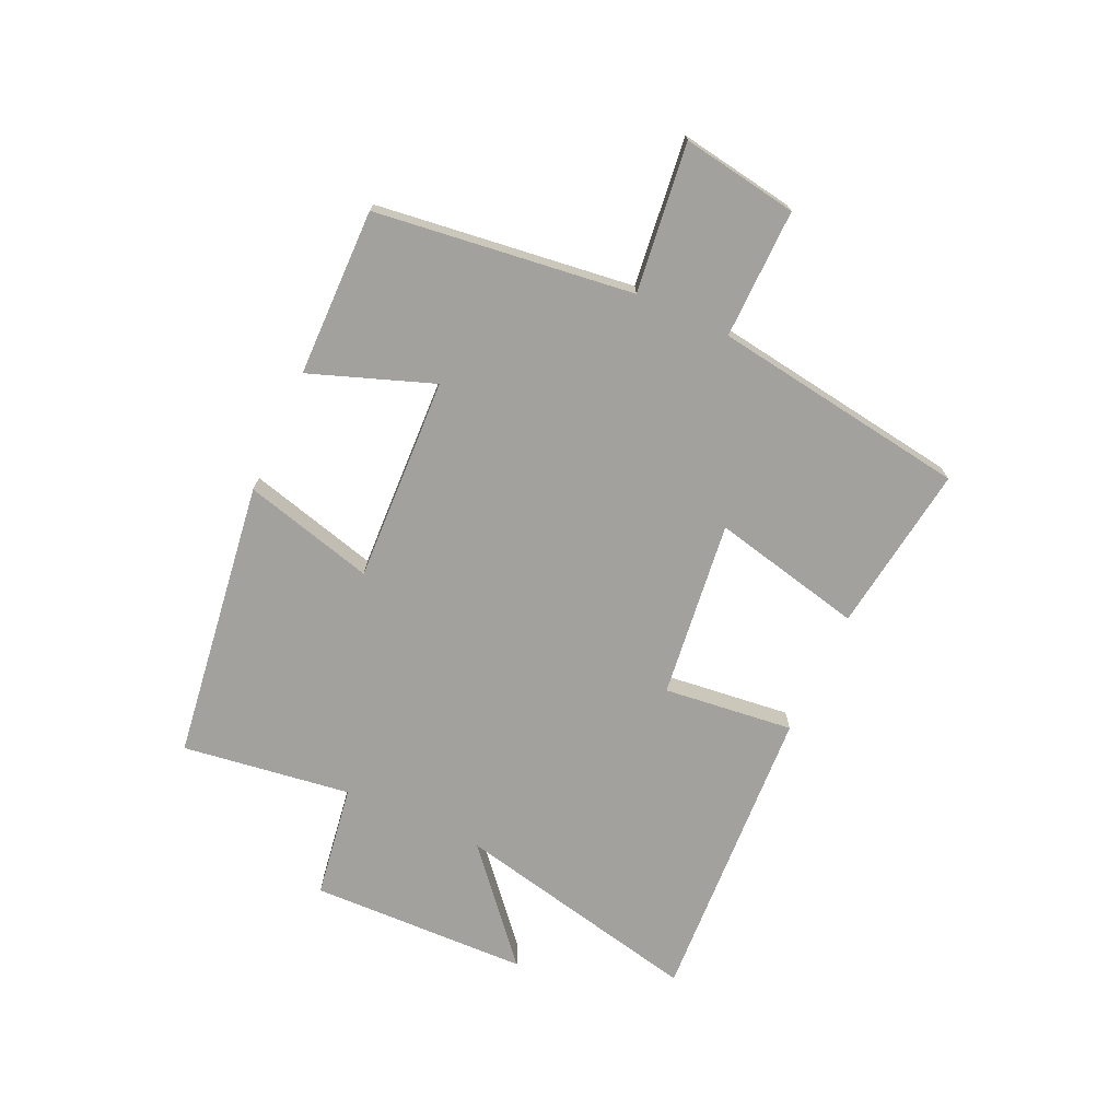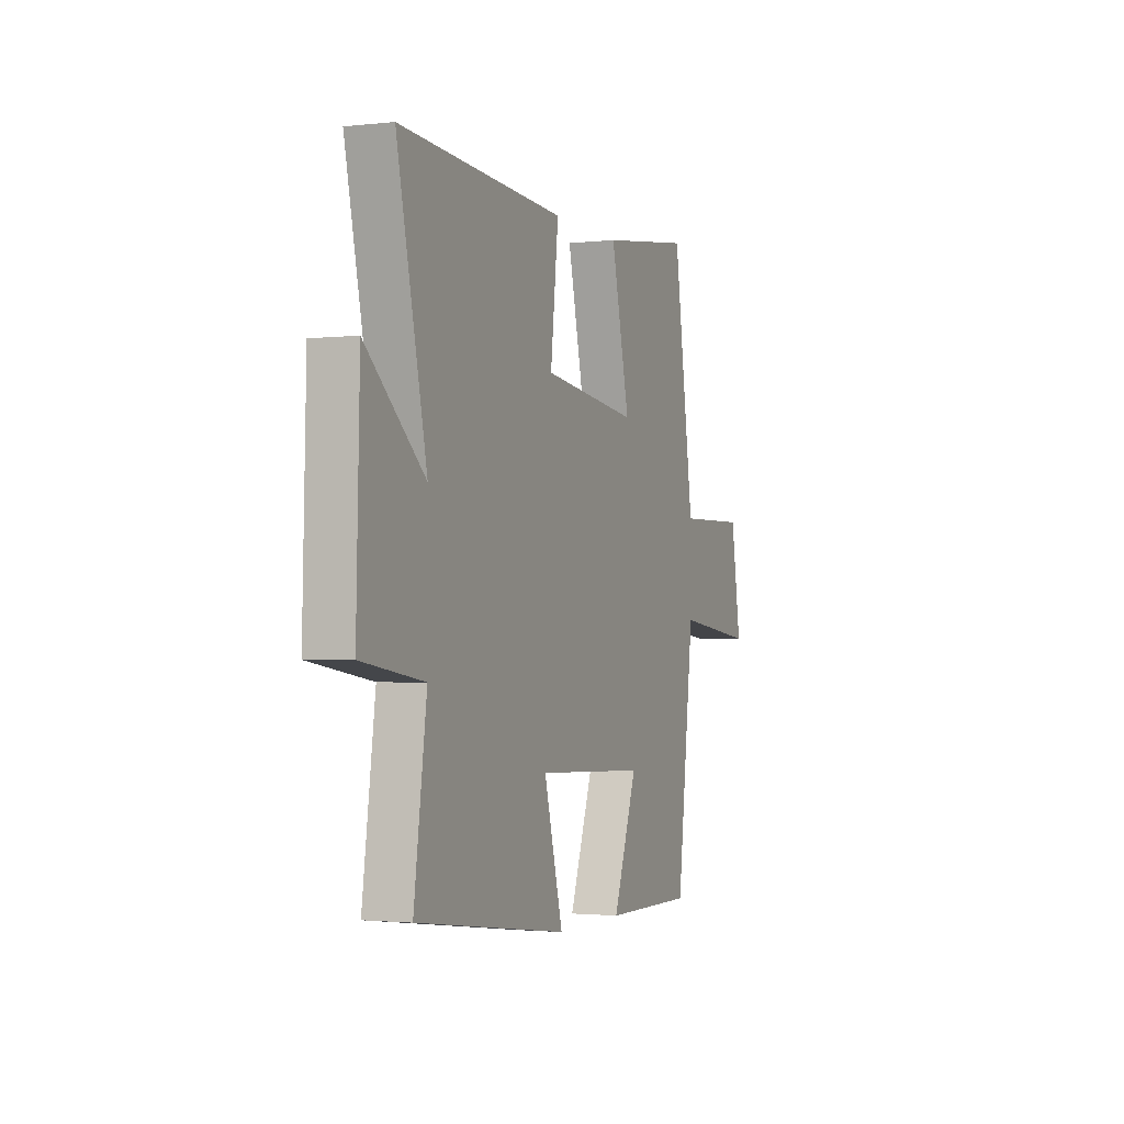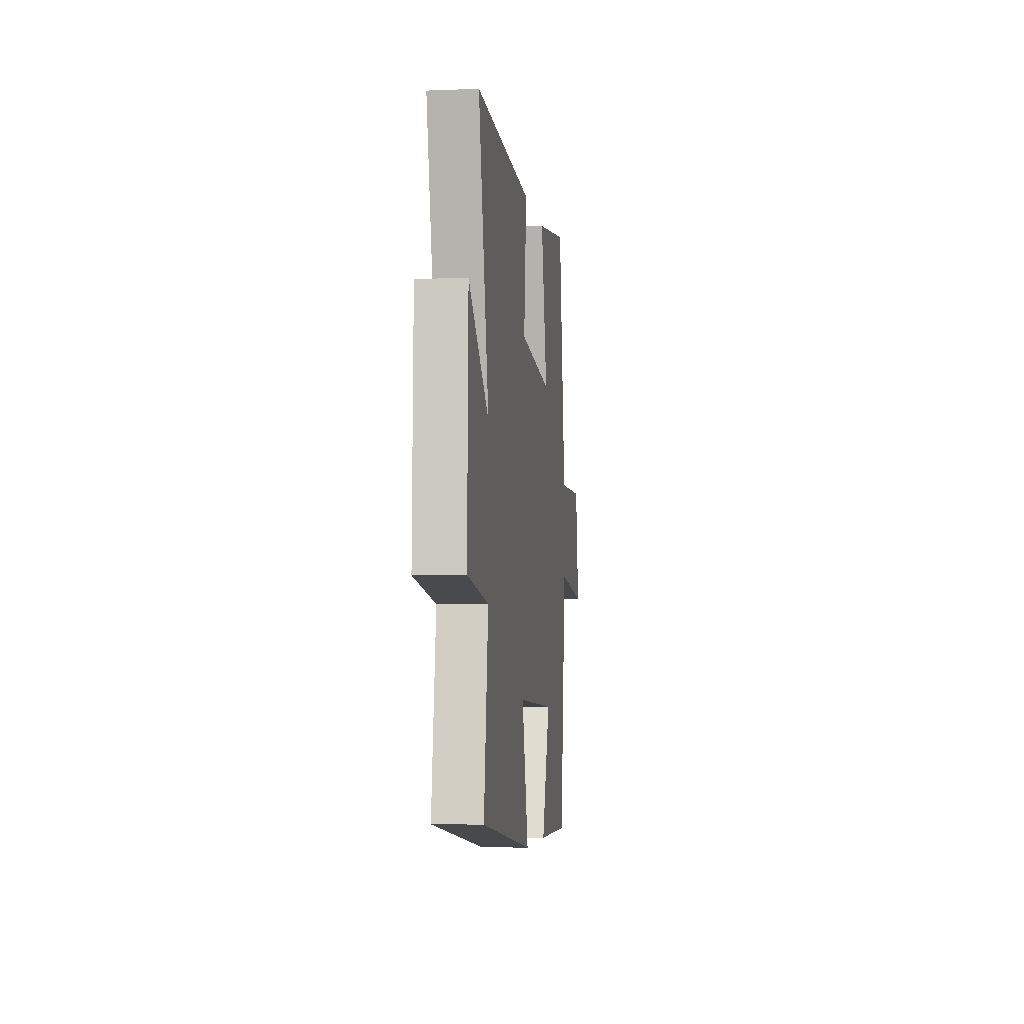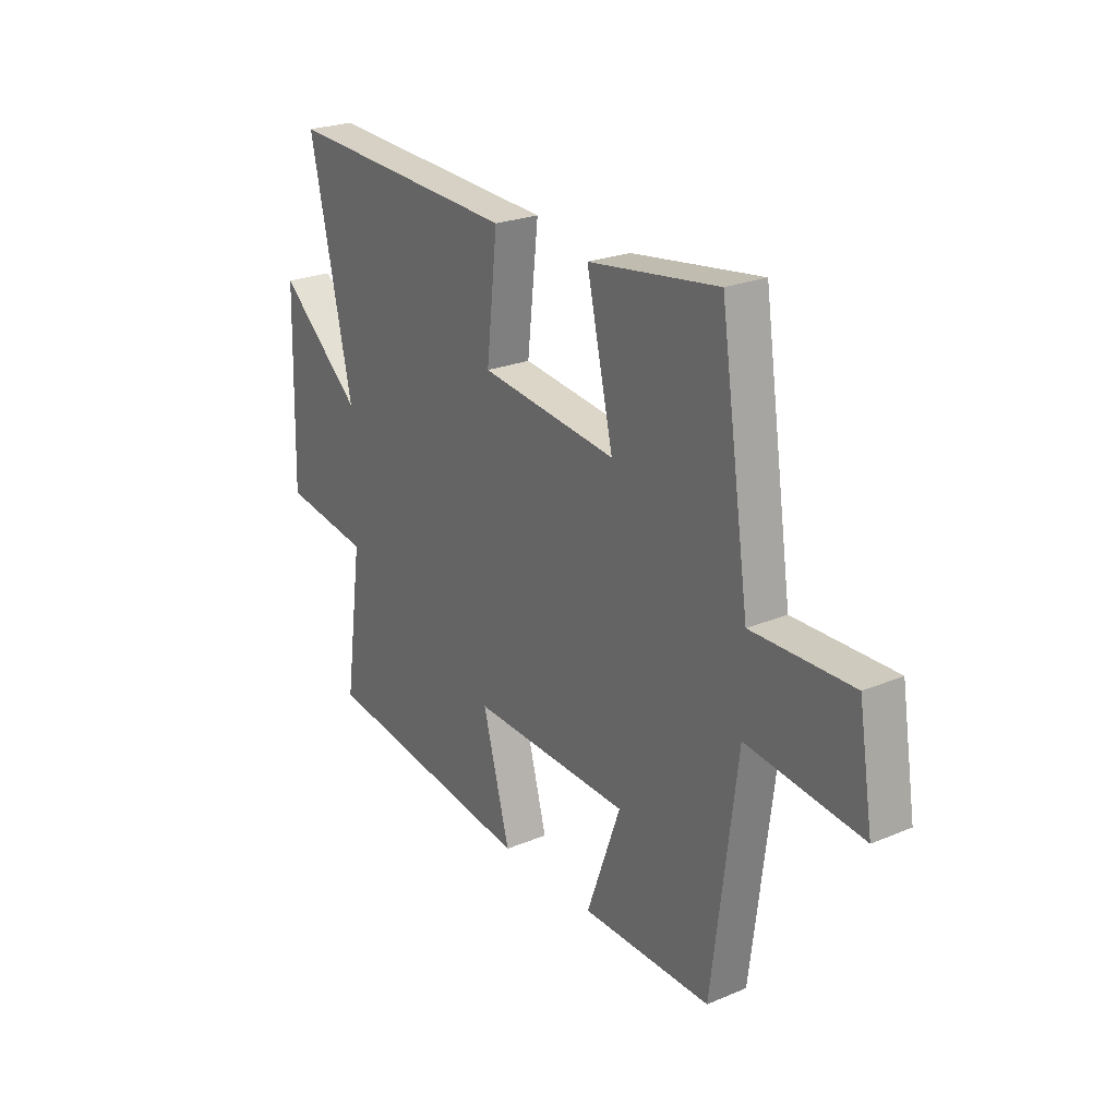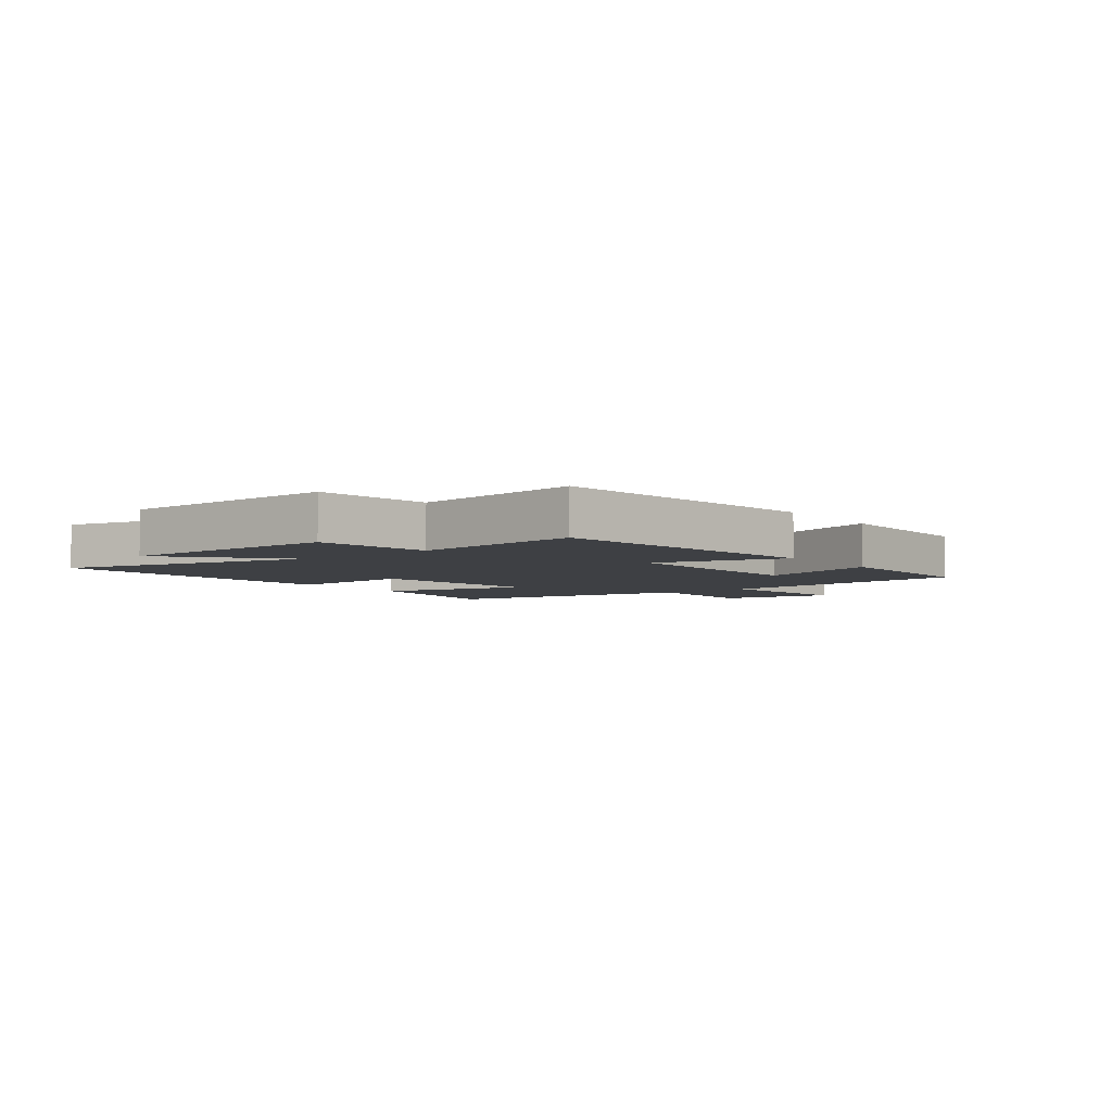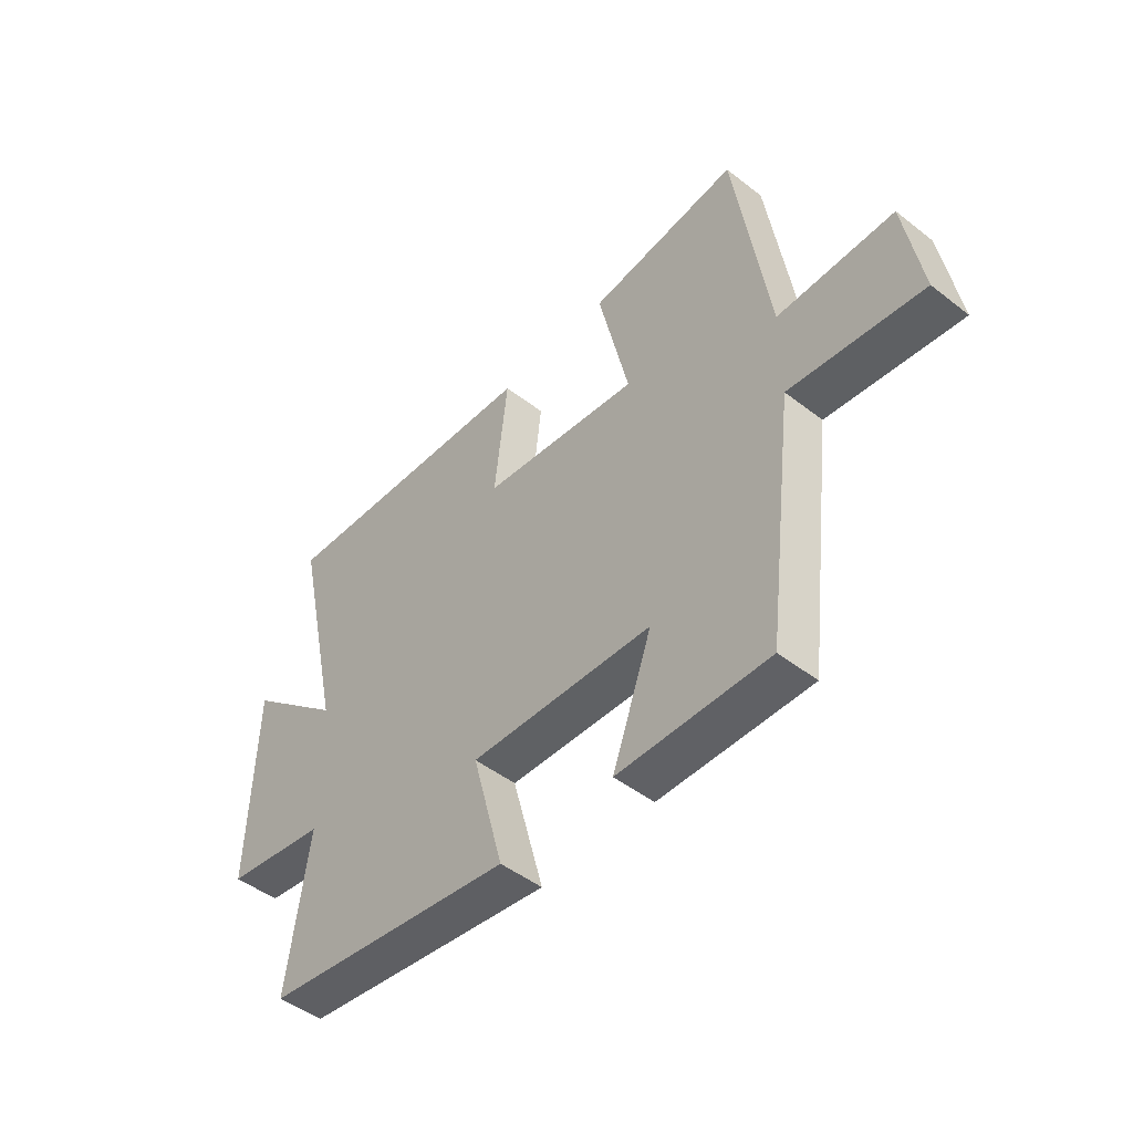
<metadata>
{"format":"obj","ext":"obj","renderer":"f3d","projection":"perspective","resolution":1024,"background":"white","views":[{"elev":-72.0,"azim":-114.5,"up":"+Y"},{"elev":-1.9,"azim":111.9,"up":"+Z"},{"elev":-4.5,"azim":97.2,"up":"+Z"},{"elev":24.1,"azim":-124.7,"up":"+Z"},{"elev":-4.7,"azim":127.1,"up":"+Y"},{"elev":-47.8,"azim":-131.1,"up":"+Z"}]}
</metadata>
<code>
v 0.54 0.07 -0.435
v 0.059 0.07 -0.5
v 0.119 0.07 -0.276
v -0.233 0.07 -0.29
v -0.157 0.07 -0.5
v -0.445 0.07 -0.503
v -0.5 0.07 -0.061
v -0.754 0.07 -0.091
v -0.722 0.07 0.107
v -0.5 0.07 0.103
v -0.435 0.07 0.54
v -0.147 0.07 0.5
v -0.206 0.07 0.241
v 0.098 0.07 0.277
v 0.073 0.07 0.5
v 0.594 0.07 0.527
v 0.5 0.07 0.1
v 0.685 0.07 0.259
v 0.695 0.07 -0.117
v 0.5 0.07 -0.146
v 0.54 0 -0.435
v 0.059 0 -0.5
v 0.119 0 -0.276
v -0.233 0 -0.29
v -0.157 0 -0.5
v -0.445 0 -0.503
v -0.5 0 -0.061
v -0.754 0 -0.091
v -0.722 0 0.107
v -0.5 0 0.103
v -0.435 0 0.54
v -0.147 0 0.5
v -0.206 0 0.241
v 0.098 0 0.277
v 0.073 0 0.5
v 0.594 0 0.527
v 0.5 0 0.1
v 0.685 0 0.259
v 0.695 0 -0.117
v 0.5 0 -0.146
f 17 18 19 20
f 14 15 16 17
f 13 14 17 20
f 10 11 12 13
f 10 13 20 1
f 7 8 9 10
f 4 5 6 7
f 3 4 7 10
f 1 2 3
f 1 3 10
f 40 39 38 37
f 37 36 35 34
f 40 37 34 33
f 33 32 31 30
f 21 40 33 30
f 30 29 28 27
f 27 26 25 24
f 30 27 24 23
f 23 22 21
f 30 23 21
f 1 21 22 2
f 2 22 23 3
f 3 23 24 4
f 4 24 25 5
f 5 25 26 6
f 6 26 27 7
f 7 27 28 8
f 8 28 29 9
f 9 29 30 10
f 10 30 31 11
f 11 31 32 12
f 12 32 33 13
f 13 33 34 14
f 14 34 35 15
f 15 35 36 16
f 16 36 37 17
f 17 37 38 18
f 18 38 39 19
f 19 39 40 20
f 20 40 21 1

</code>
